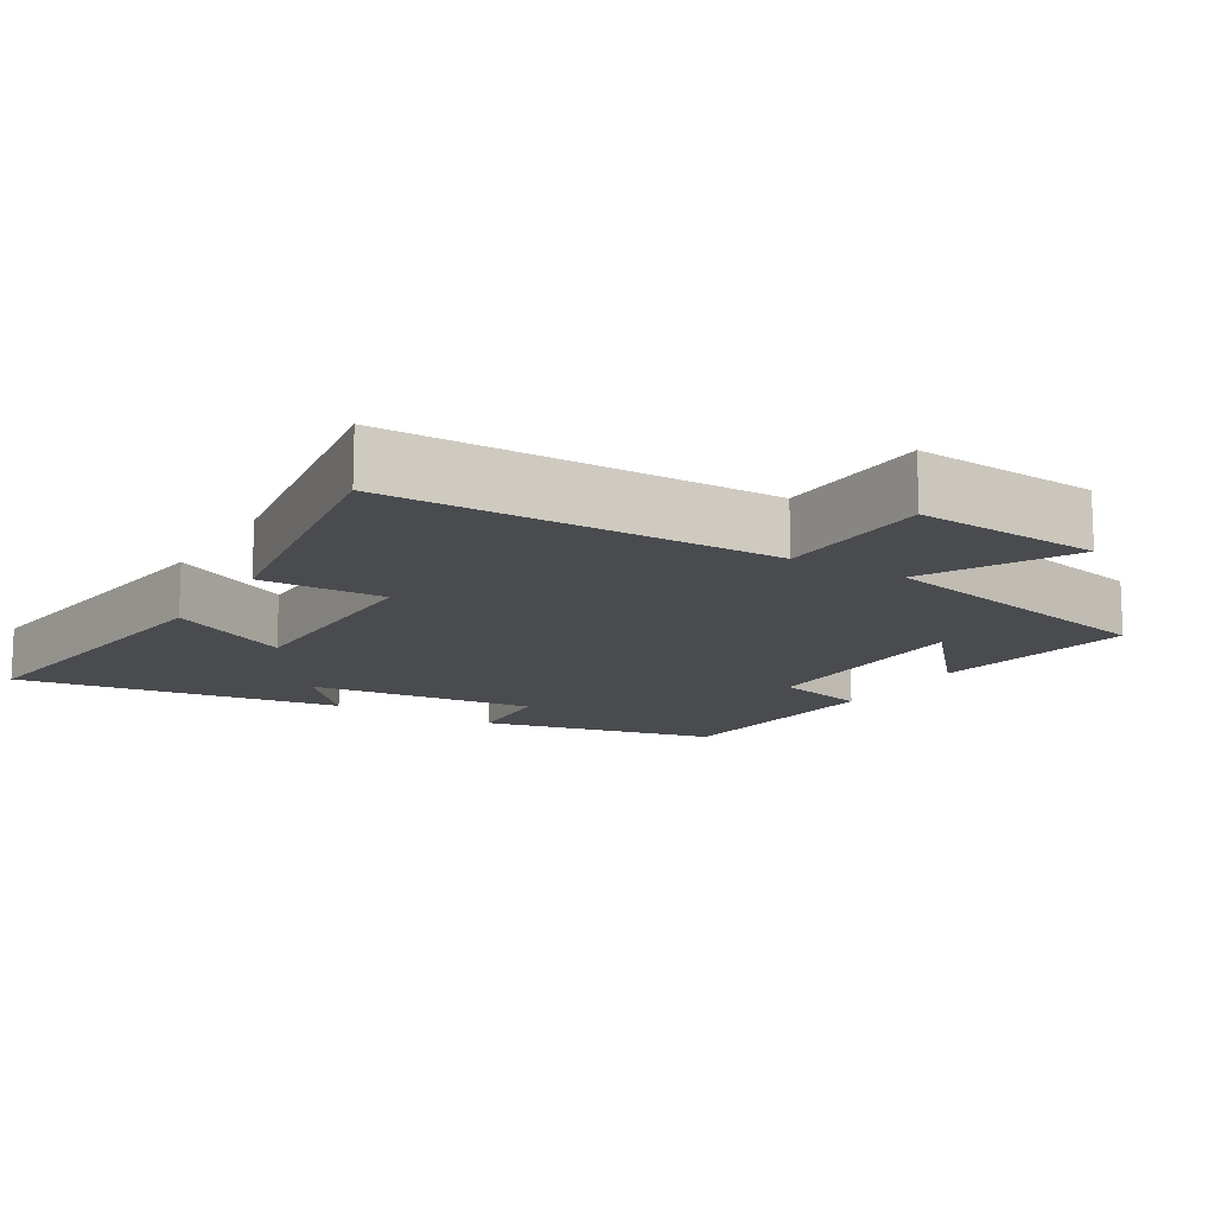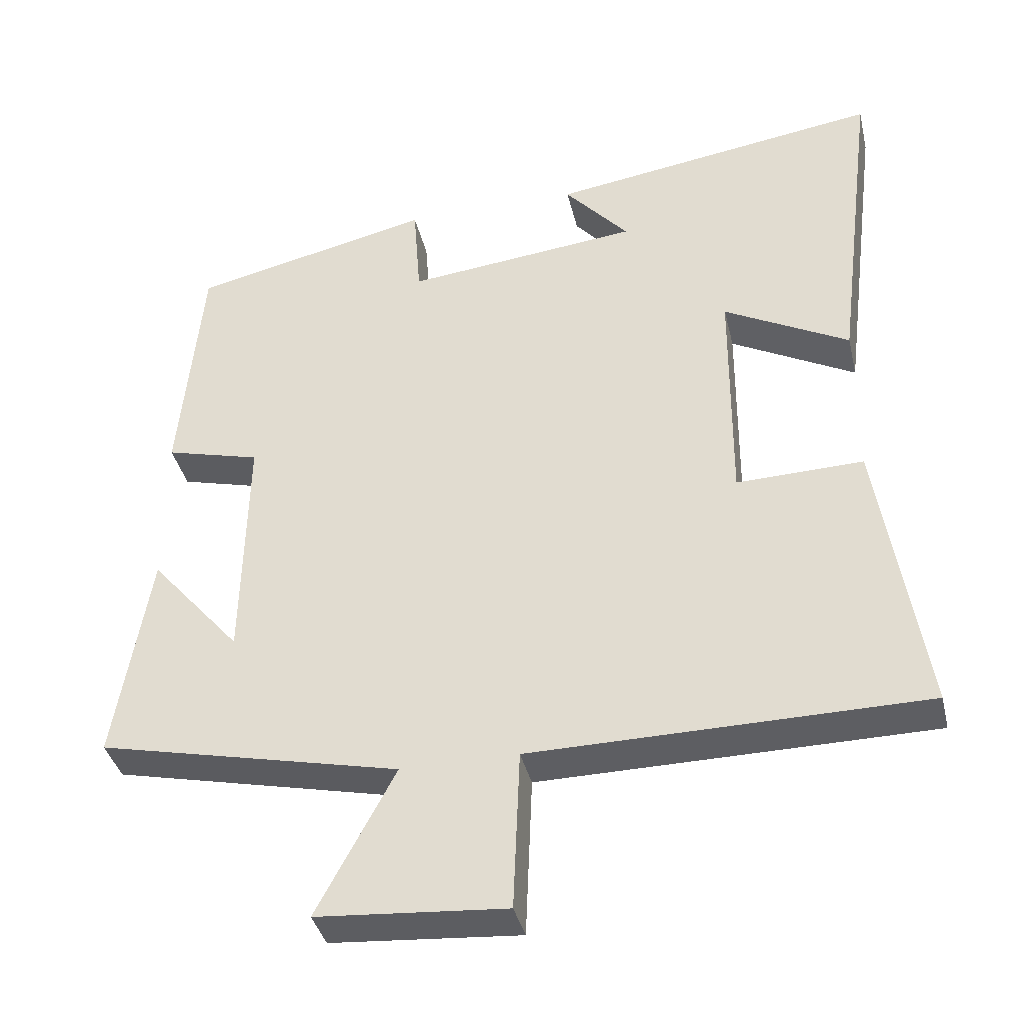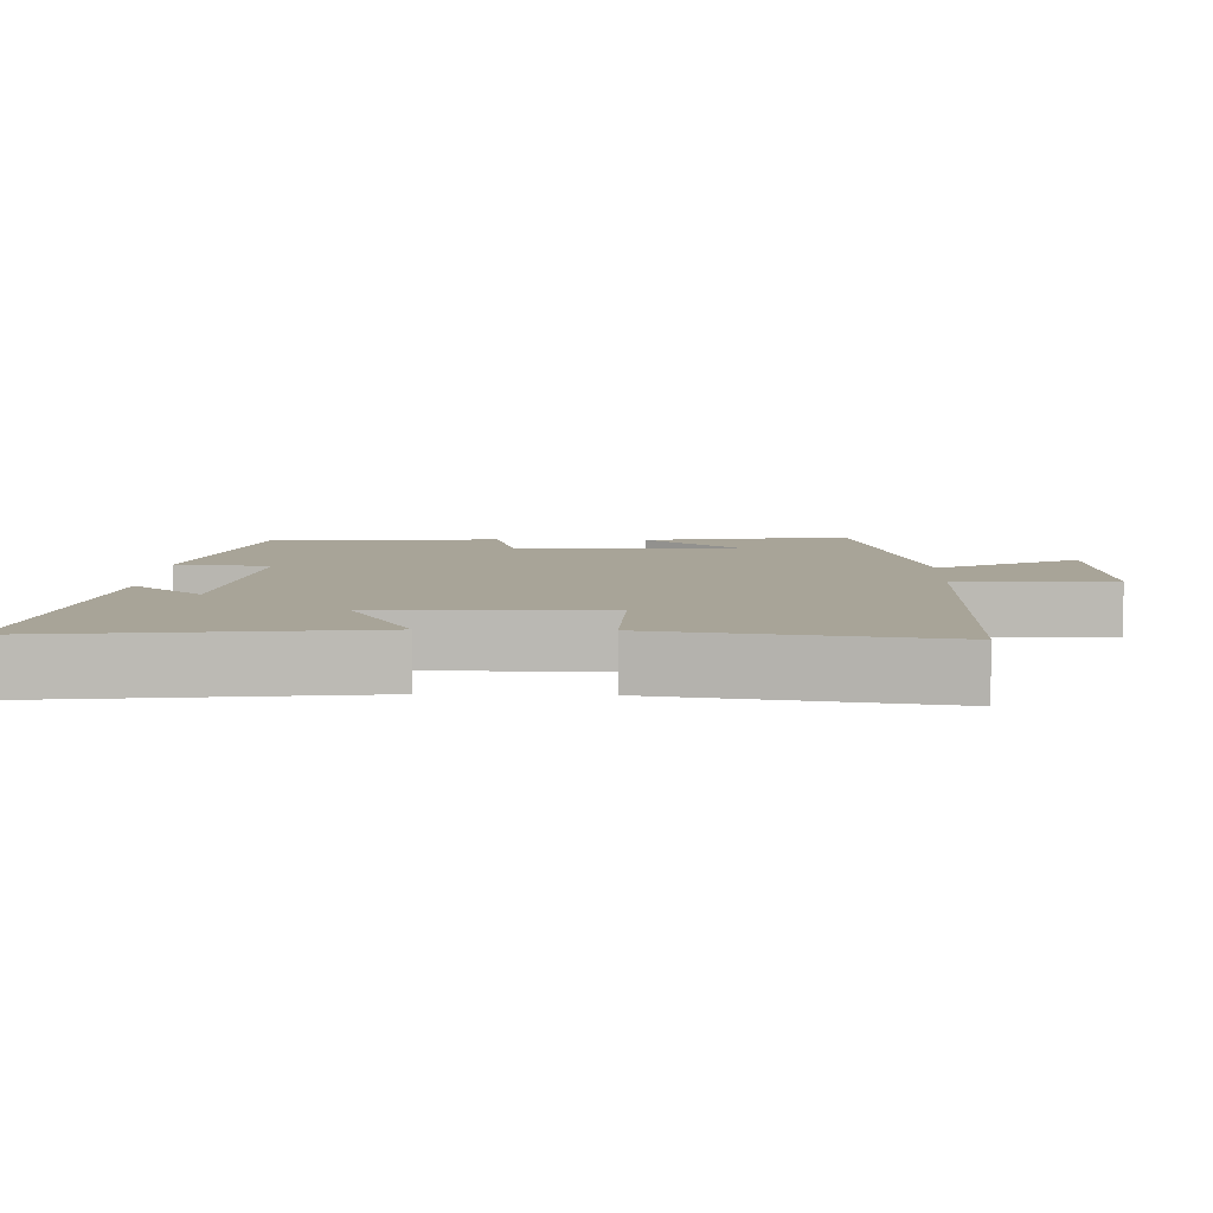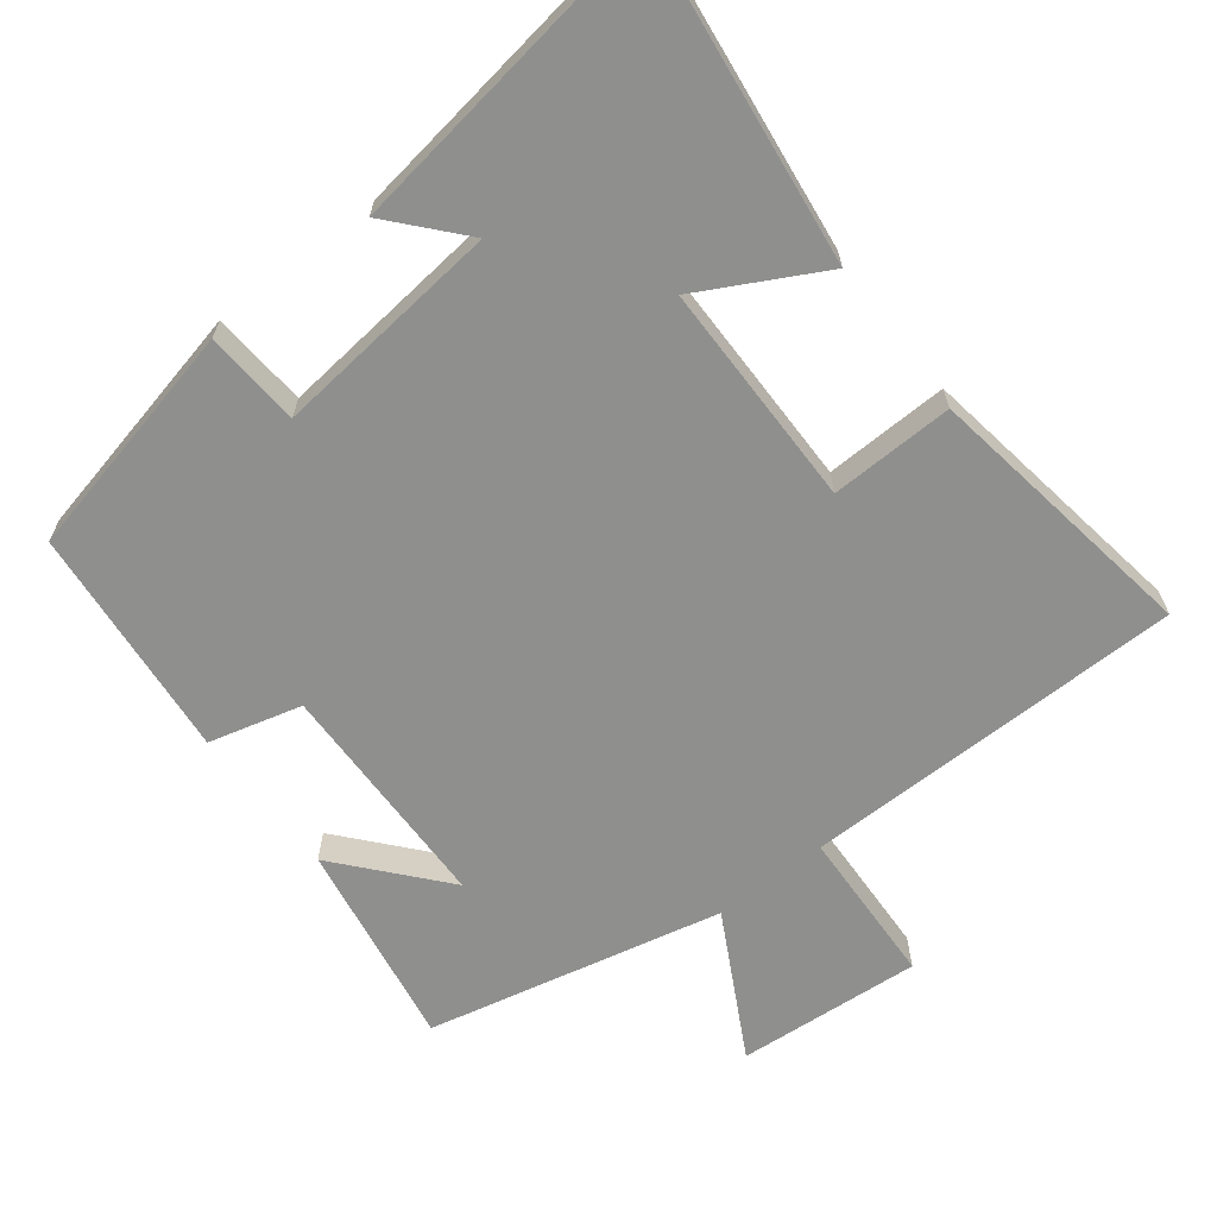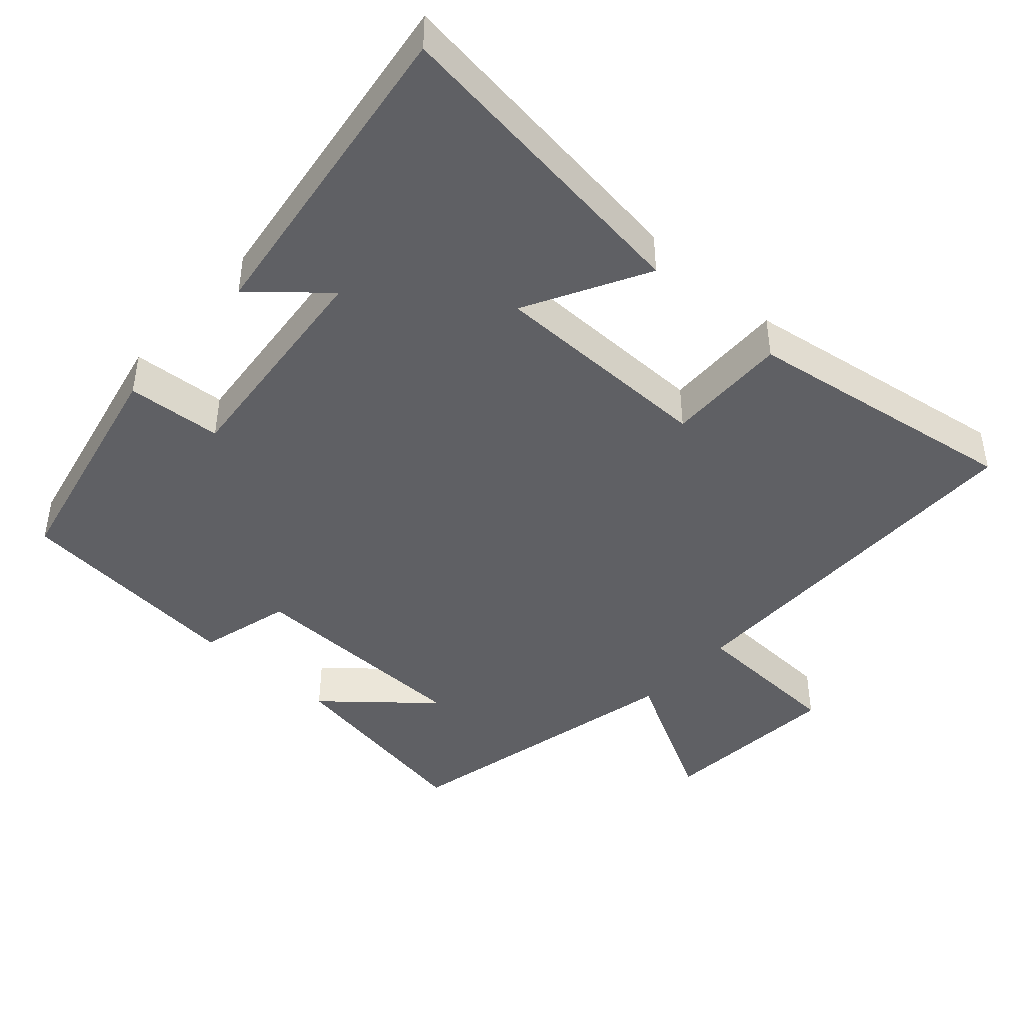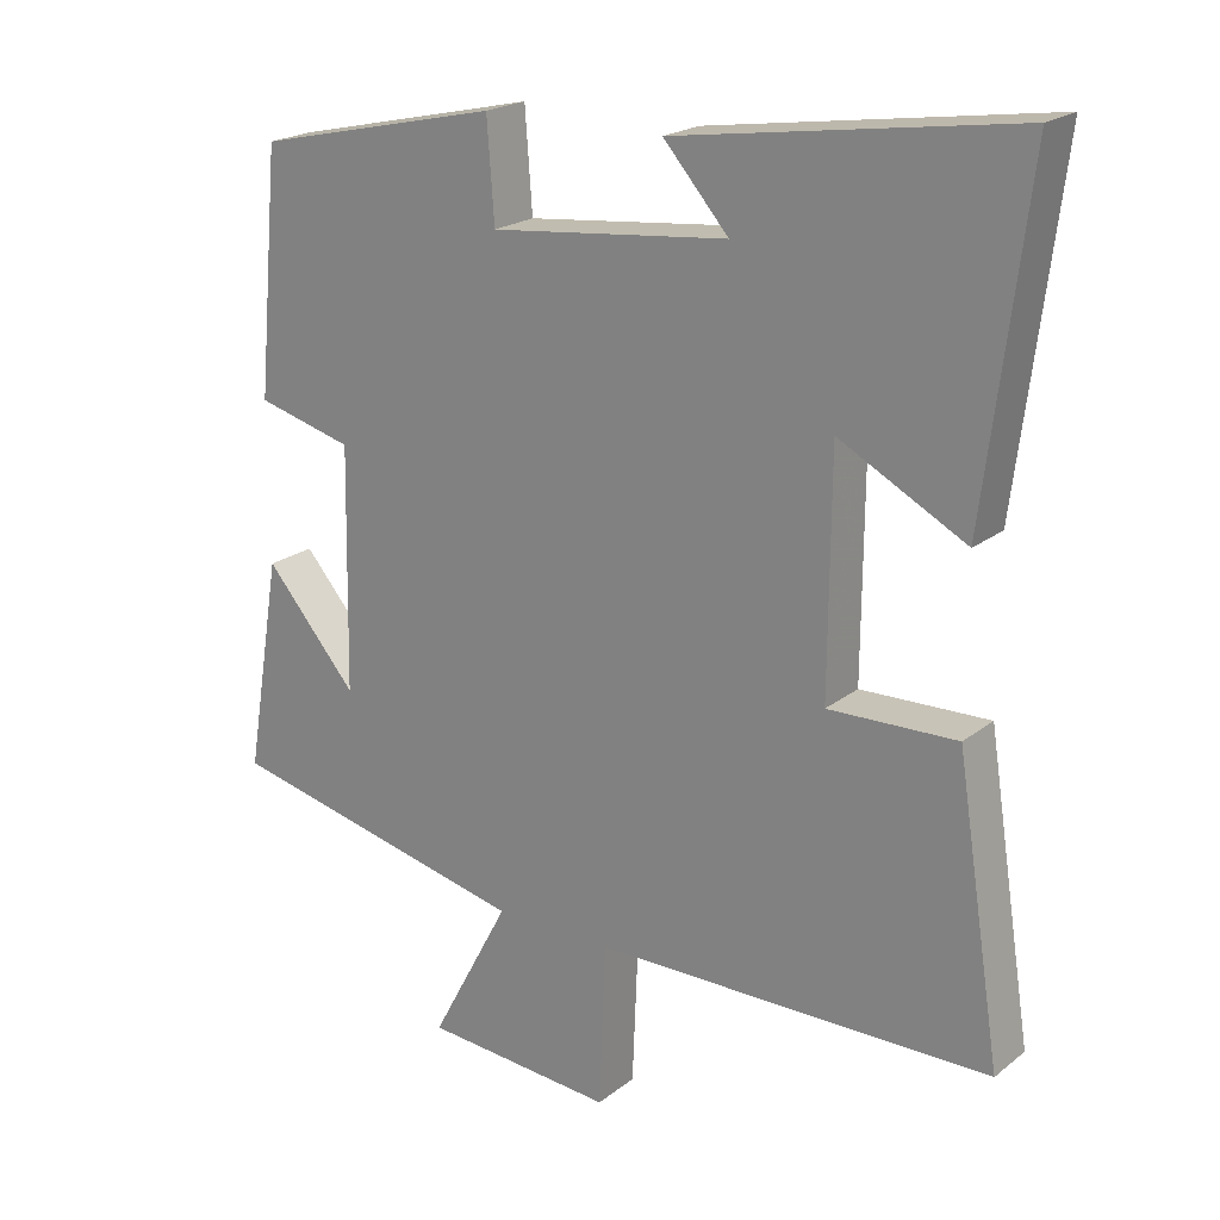
<metadata>
{"format":"obj","ext":"obj","renderer":"f3d","projection":"perspective","resolution":1024,"background":"white","views":[{"elev":-13.7,"azim":148.8,"up":"+Y"},{"elev":-38.3,"azim":13.1,"up":"+Z"},{"elev":7.0,"azim":91.9,"up":"+Y"},{"elev":-65.3,"azim":37.7,"up":"+Y"},{"elev":-43.9,"azim":47.8,"up":"+Y"},{"elev":20.9,"azim":36.3,"up":"+Z"}]}
</metadata>
<code>
v -0.47 0.07 0.426
v -0.14 0.07 0.5
v -0.13 0.07 0.366
v 0.19 0.07 0.4
v 0.102 0.07 0.5
v 0.557 0.07 0.567
v 0.5 0.07 0.115
v 0.329 0.07 0.206
v 0.327 0.07 -0.11
v 0.5 0.07 -0.105
v 0.561 0.07 -0.495
v 0.025 0.07 -0.5
v 0.016 0.07 -0.72
v -0.242 0.07 -0.7
v -0.135 0.07 -0.5
v -0.548 0.07 -0.407
v -0.5 0.07 -0.117
v -0.376 0.07 -0.261
v -0.37 0.07 0.065
v -0.5 0.07 0.099
v -0.47 0 0.426
v -0.14 0 0.5
v -0.13 0 0.366
v 0.19 0 0.4
v 0.102 0 0.5
v 0.557 0 0.567
v 0.5 0 0.115
v 0.329 0 0.206
v 0.327 0 -0.11
v 0.5 0 -0.105
v 0.561 0 -0.495
v 0.025 0 -0.5
v 0.016 0 -0.72
v -0.242 0 -0.7
v -0.135 0 -0.5
v -0.548 0 -0.407
v -0.5 0 -0.117
v -0.376 0 -0.261
v -0.37 0 0.065
v -0.5 0 0.099
f 19 20 1 2
f 18 19 2 3
f 16 17 18
f 15 16 18
f 15 18 3 4
f 12 13 14 15
f 12 15 4
f 9 10 11 12
f 8 9 12 4
f 7 8 4
f 4 5 6 7
f 22 21 40 39
f 23 22 39 38
f 38 37 36
f 38 36 35
f 24 23 38 35
f 35 34 33 32
f 24 35 32
f 32 31 30 29
f 24 32 29 28
f 24 28 27
f 27 26 25 24
f 1 21 22 2
f 2 22 23 3
f 3 23 24 4
f 4 24 25 5
f 5 25 26 6
f 6 26 27 7
f 7 27 28 8
f 8 28 29 9
f 9 29 30 10
f 10 30 31 11
f 11 31 32 12
f 12 32 33 13
f 13 33 34 14
f 14 34 35 15
f 15 35 36 16
f 16 36 37 17
f 17 37 38 18
f 18 38 39 19
f 19 39 40 20
f 20 40 21 1

</code>
